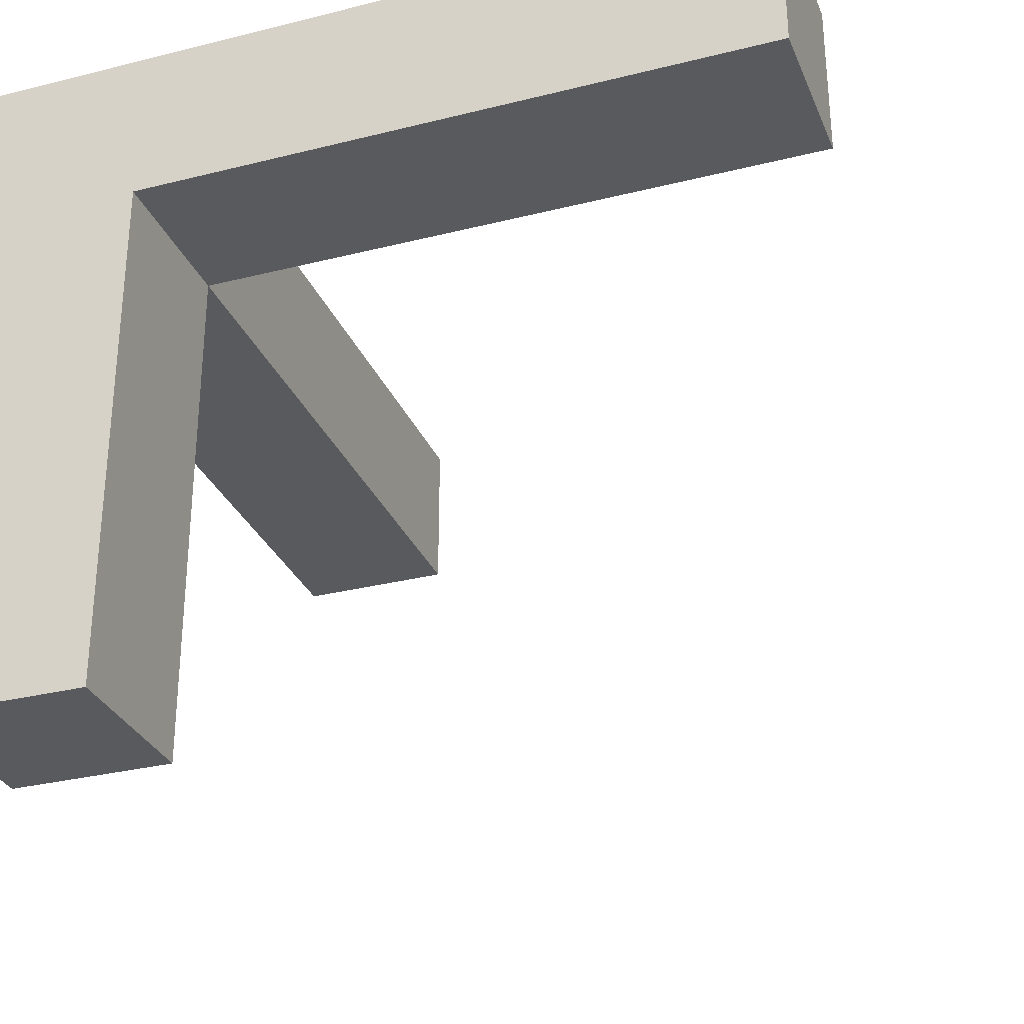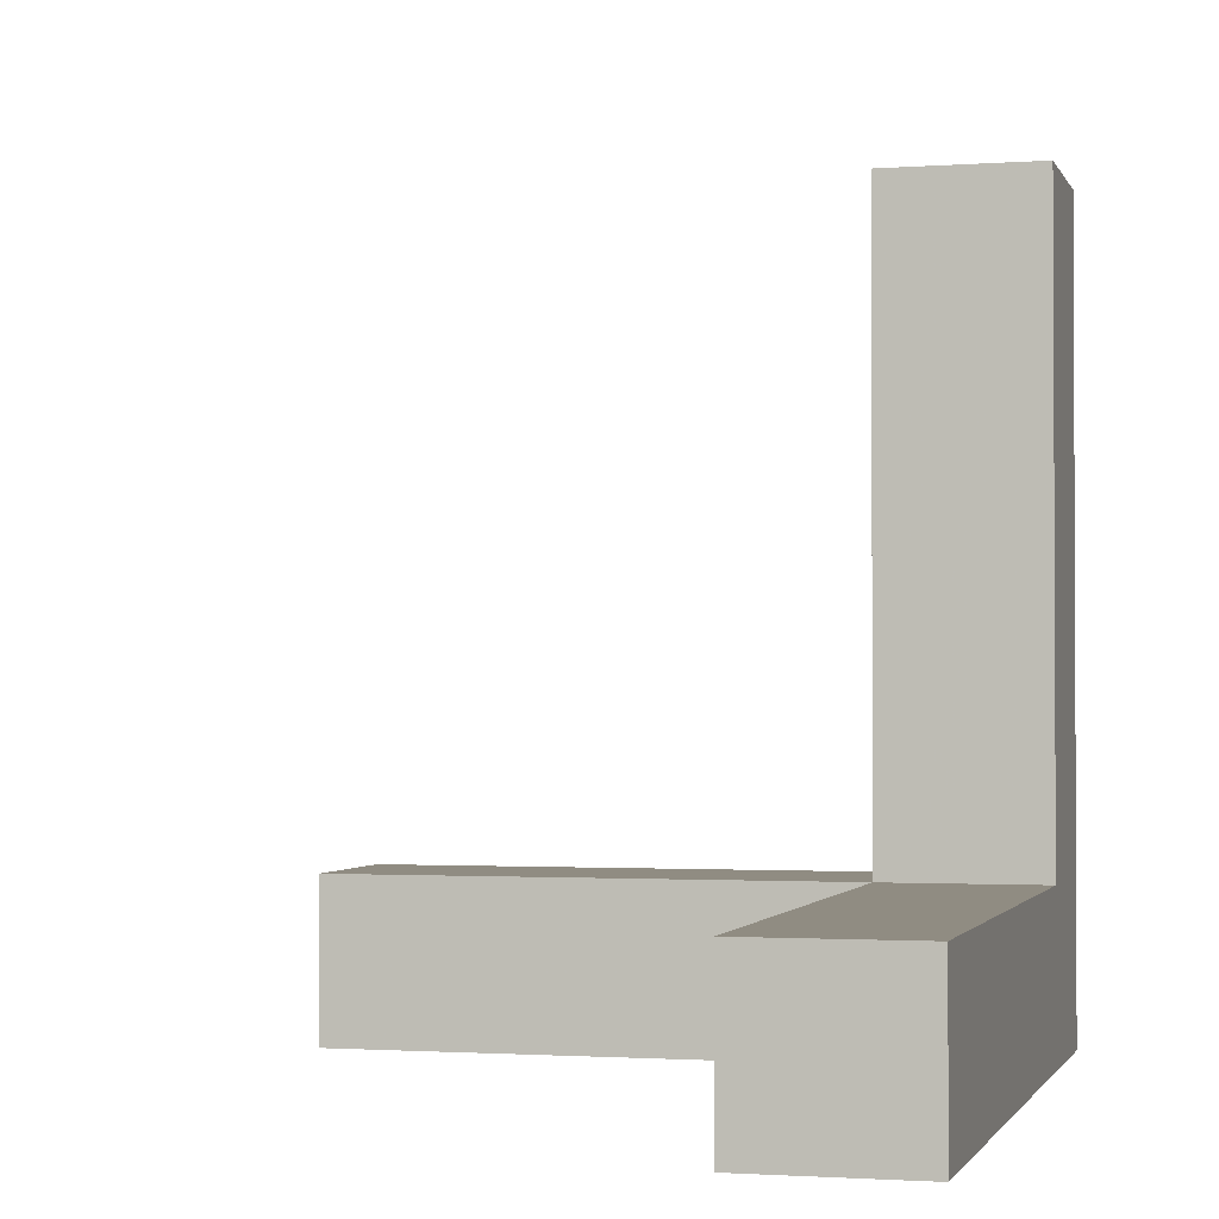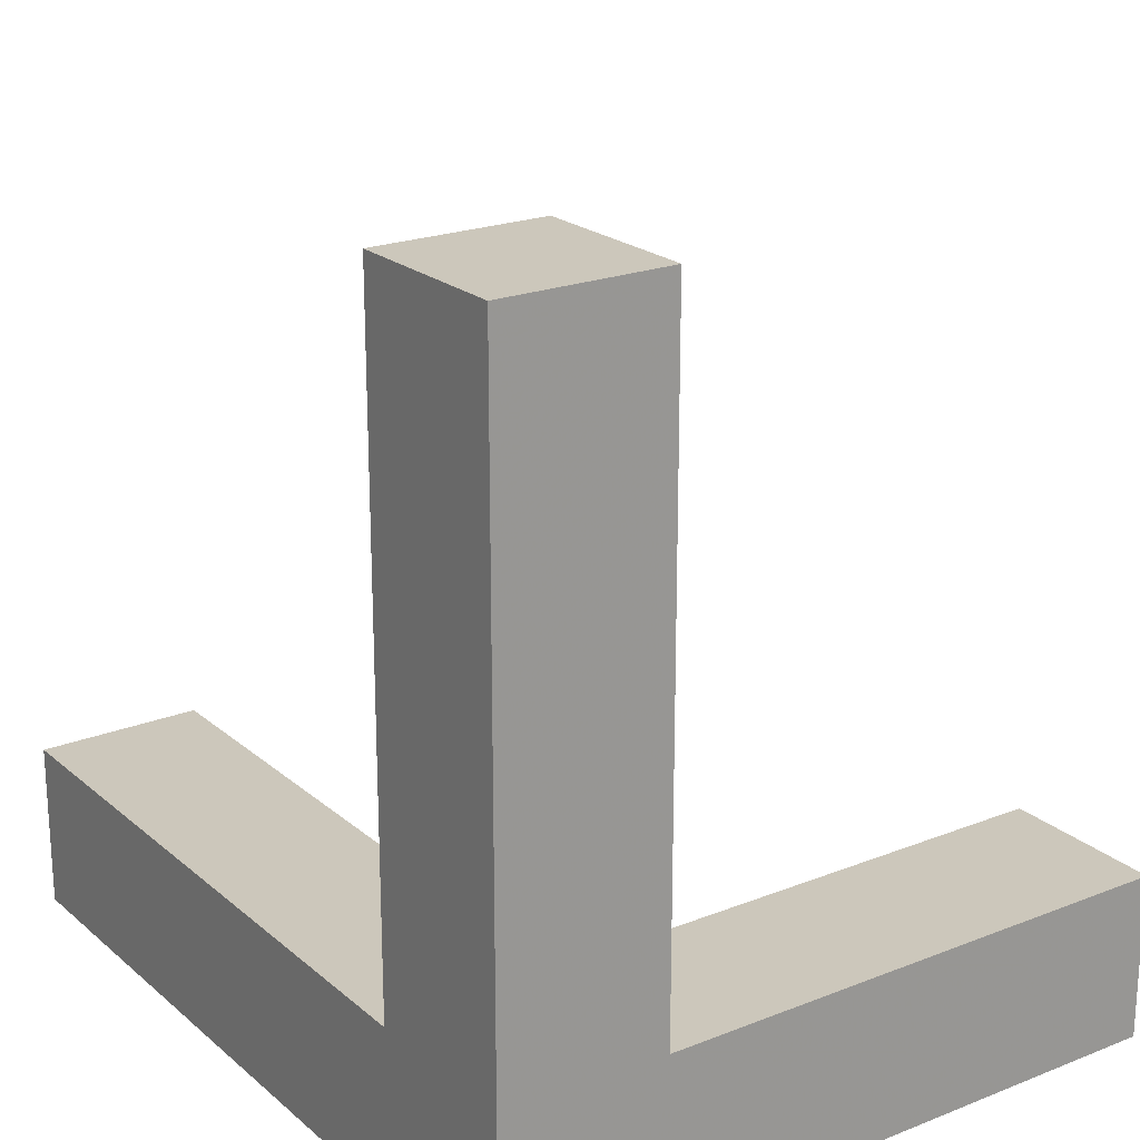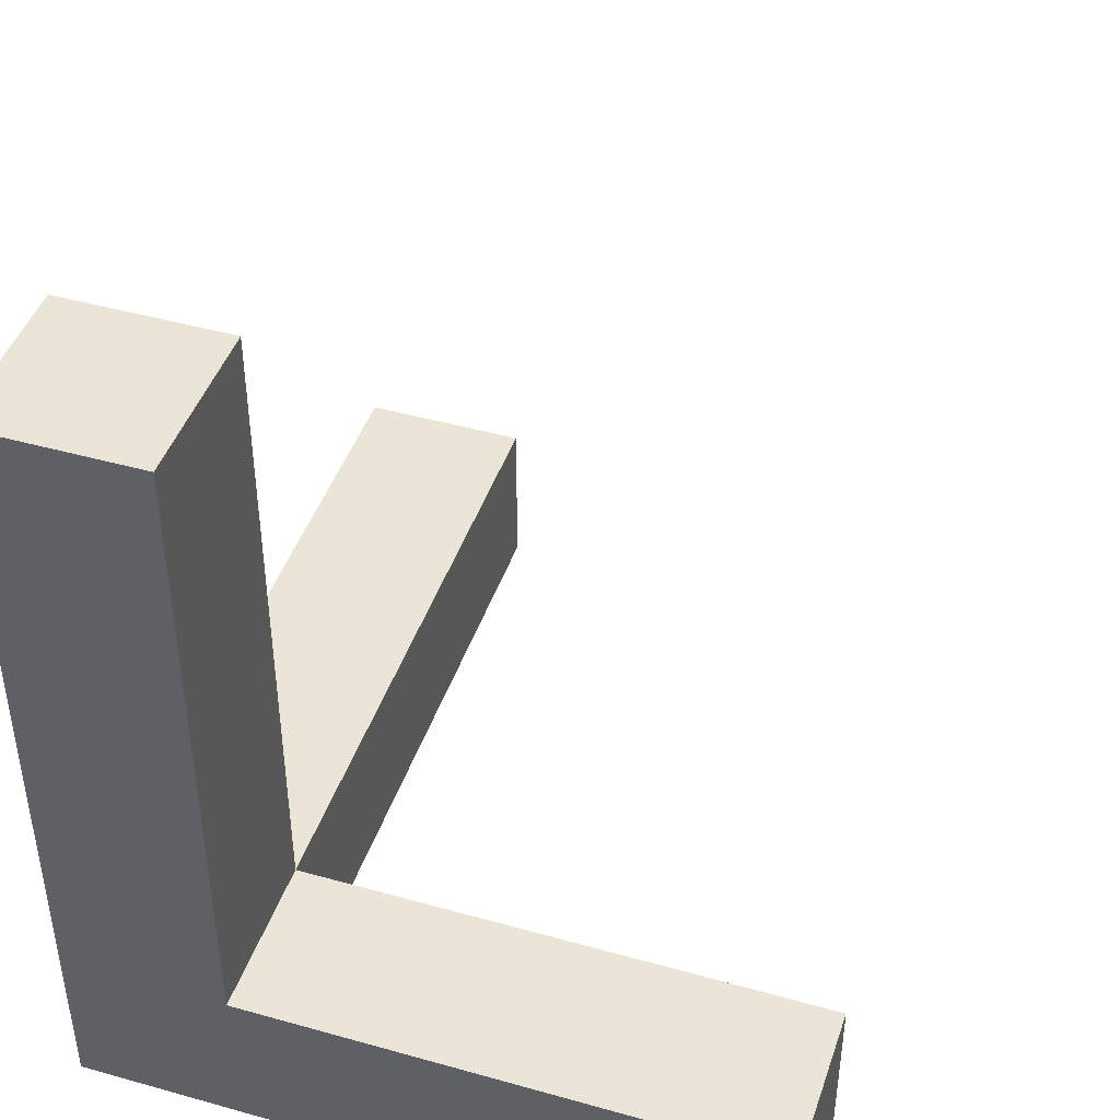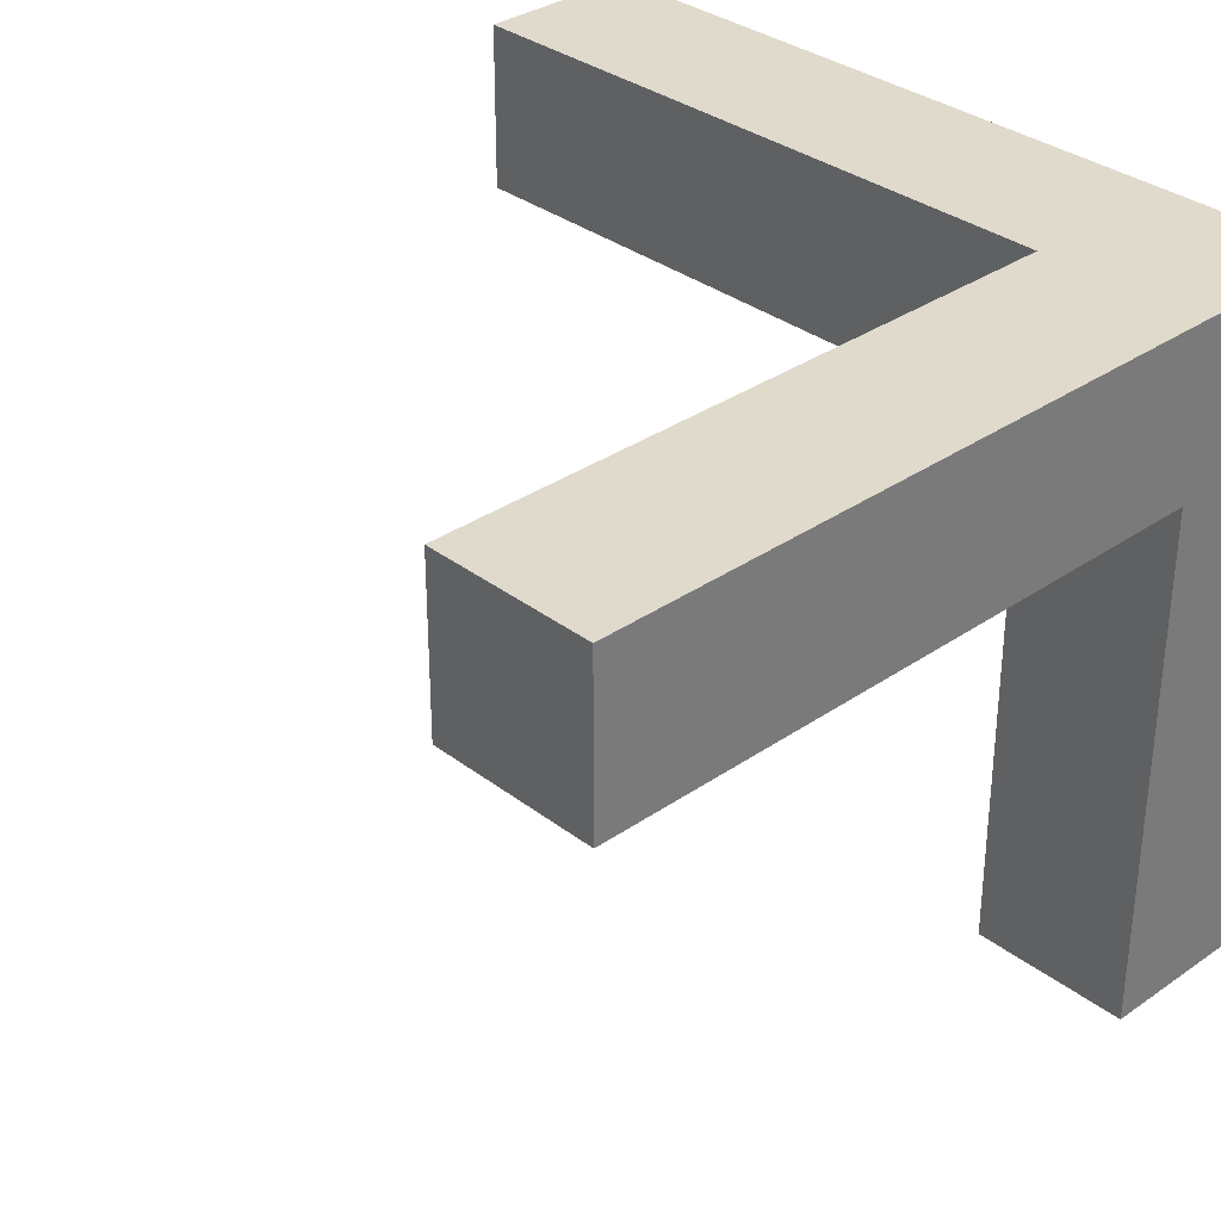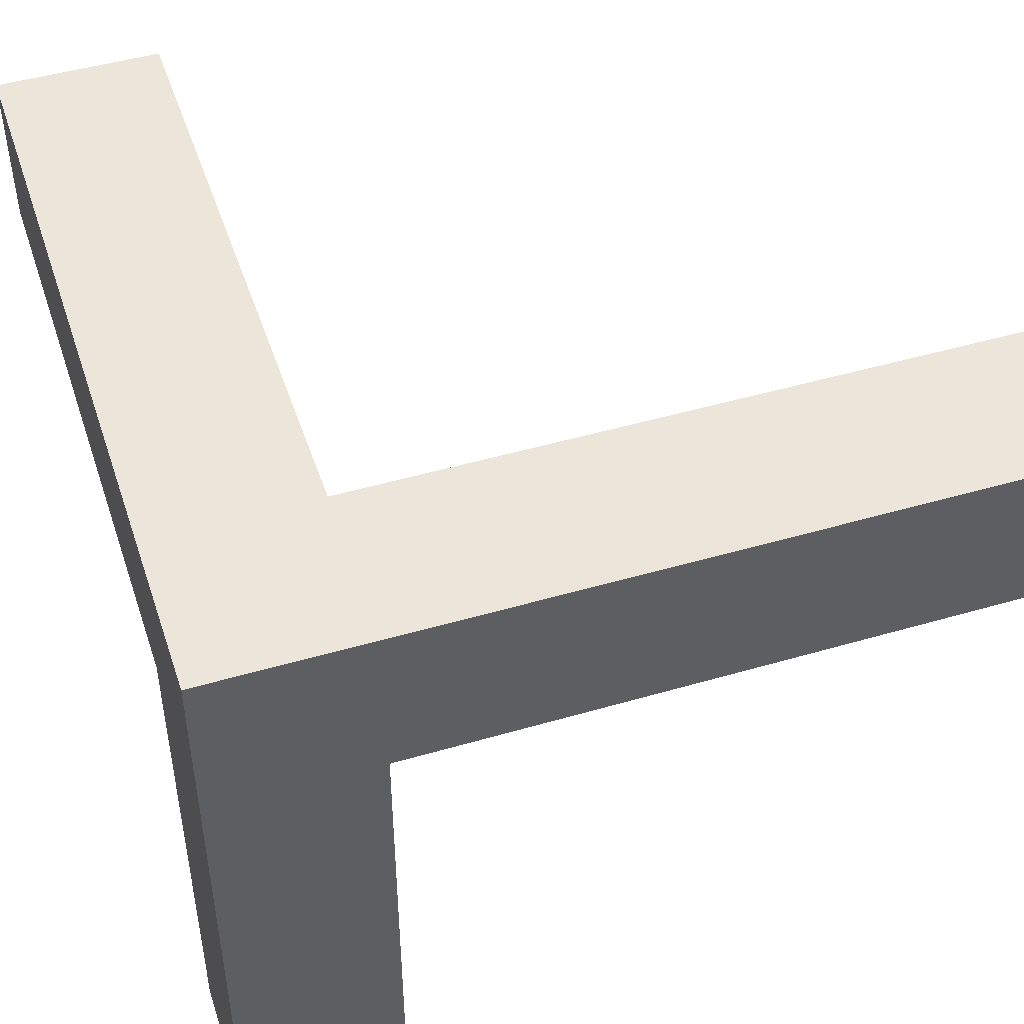
<metadata>
{"format":"obj","ext":"obj","renderer":"f3d","projection":"perspective","resolution":1024,"background":"white","views":[{"elev":-30.5,"azim":-70.1,"up":"+Y"},{"elev":-1.6,"azim":104.9,"up":"+Z"},{"elev":21.6,"azim":-124.8,"up":"+Z"},{"elev":44.2,"azim":-71.8,"up":"+Z"},{"elev":33.1,"azim":136.4,"up":"+Y"},{"elev":47.5,"azim":-108.2,"up":"+Y"}]}
</metadata>
<code>
o Cube
v 1 1 1
v 1 -1 1
v -1 1 1
v -1 -1 1
v 1 1 -1
v 1 -1 -1
v -1 1 -1
v -1 -1 -1
v 1 1 8.864
v 1 -1 8.864
v -1 1 8.864
v -1 -1 8.864
v 8.765 -1 1
v 8.765 -1 -1
v 8.765 1 1
v 8.765 1 -1
v 1 -7.442 -1
v -1 -7.442 -1
v 1 -7.442 1
v -1 -7.442 1
f 5 3 1
f 3 8 4
f 7 6 8
f 6 18 8
f 4 11 3
f 2 15 1
f 9 12 10
f 1 10 2
f 2 12 4
f 3 9 1
f 16 13 14
f 5 14 6
f 6 13 2
f 1 16 5
f 19 18 17
f 4 19 2
f 2 17 6
f 8 20 4
f 5 7 3
f 3 7 8
f 7 5 6
f 6 17 18
f 4 12 11
f 2 13 15
f 9 11 12
f 1 9 10
f 2 10 12
f 3 11 9
f 16 15 13
f 5 16 14
f 6 14 13
f 1 15 16
f 19 20 18
f 4 20 19
f 2 19 17
f 8 18 20

</code>
